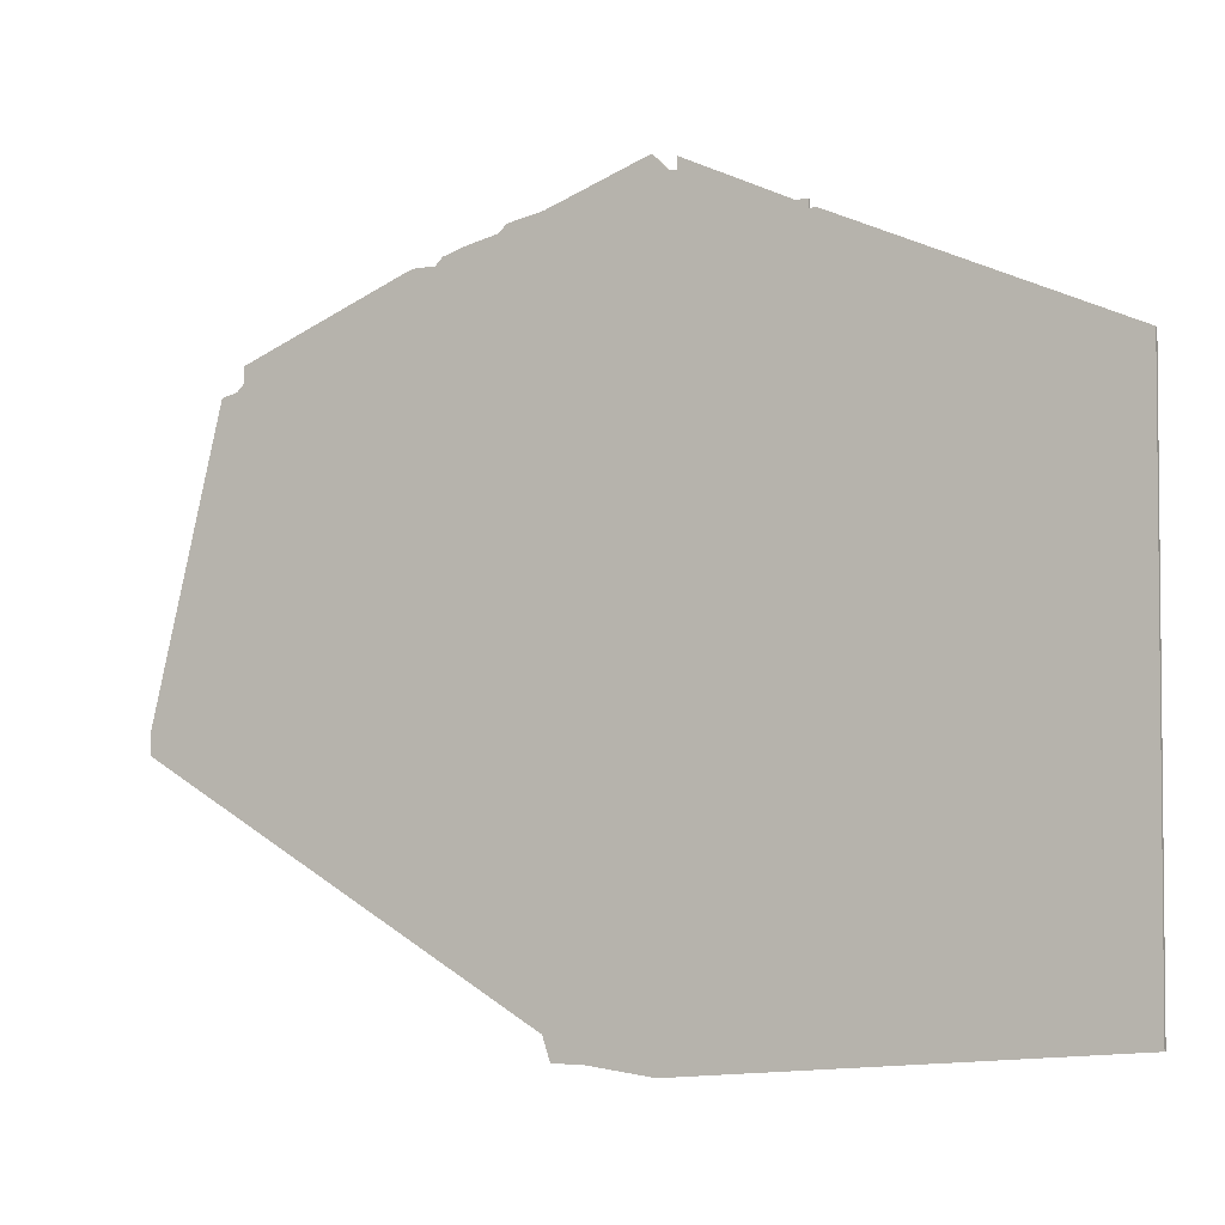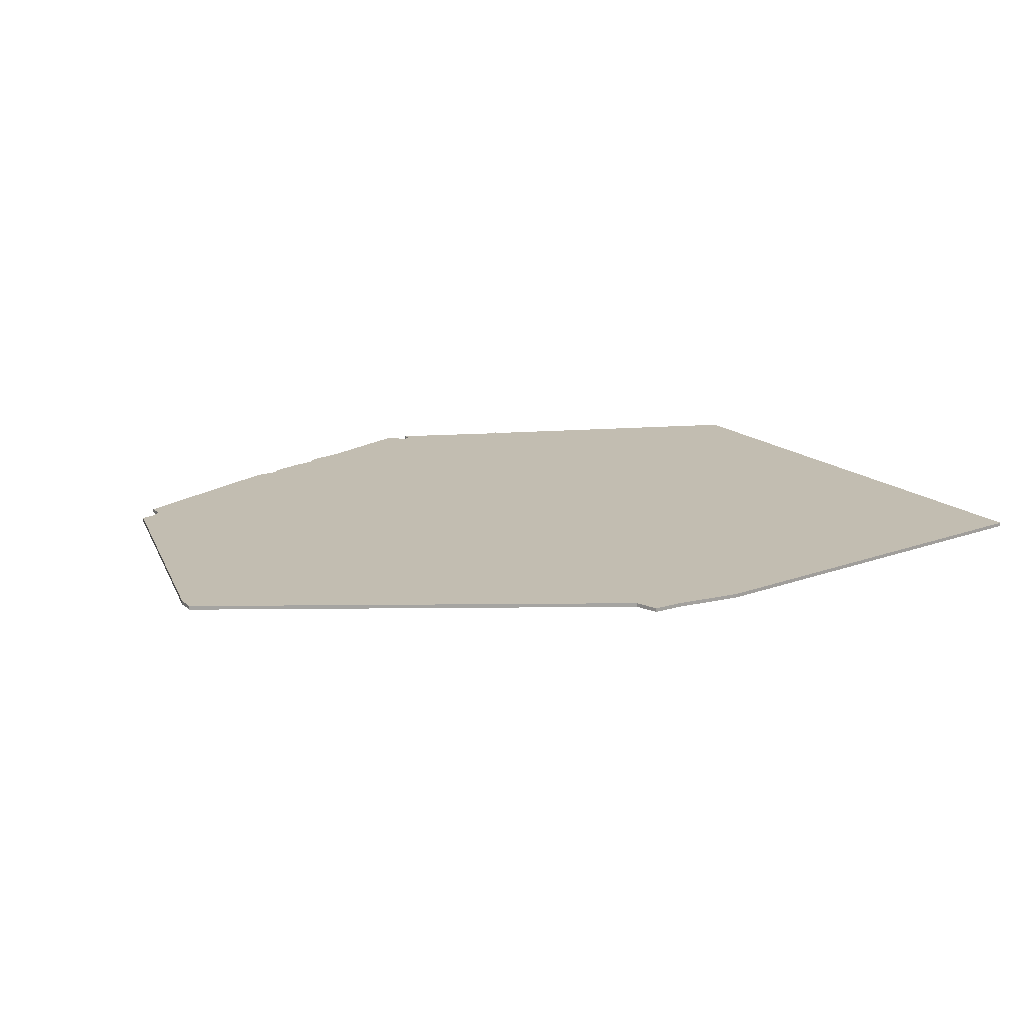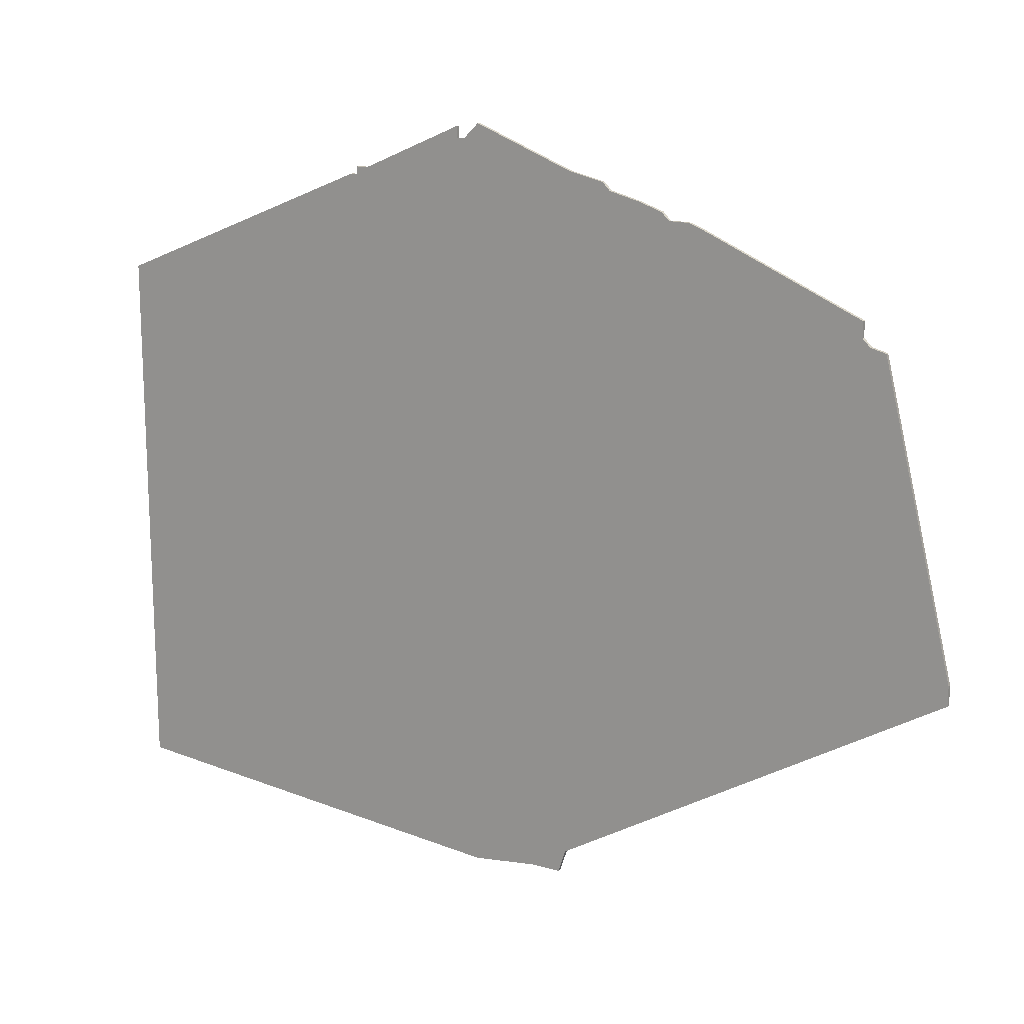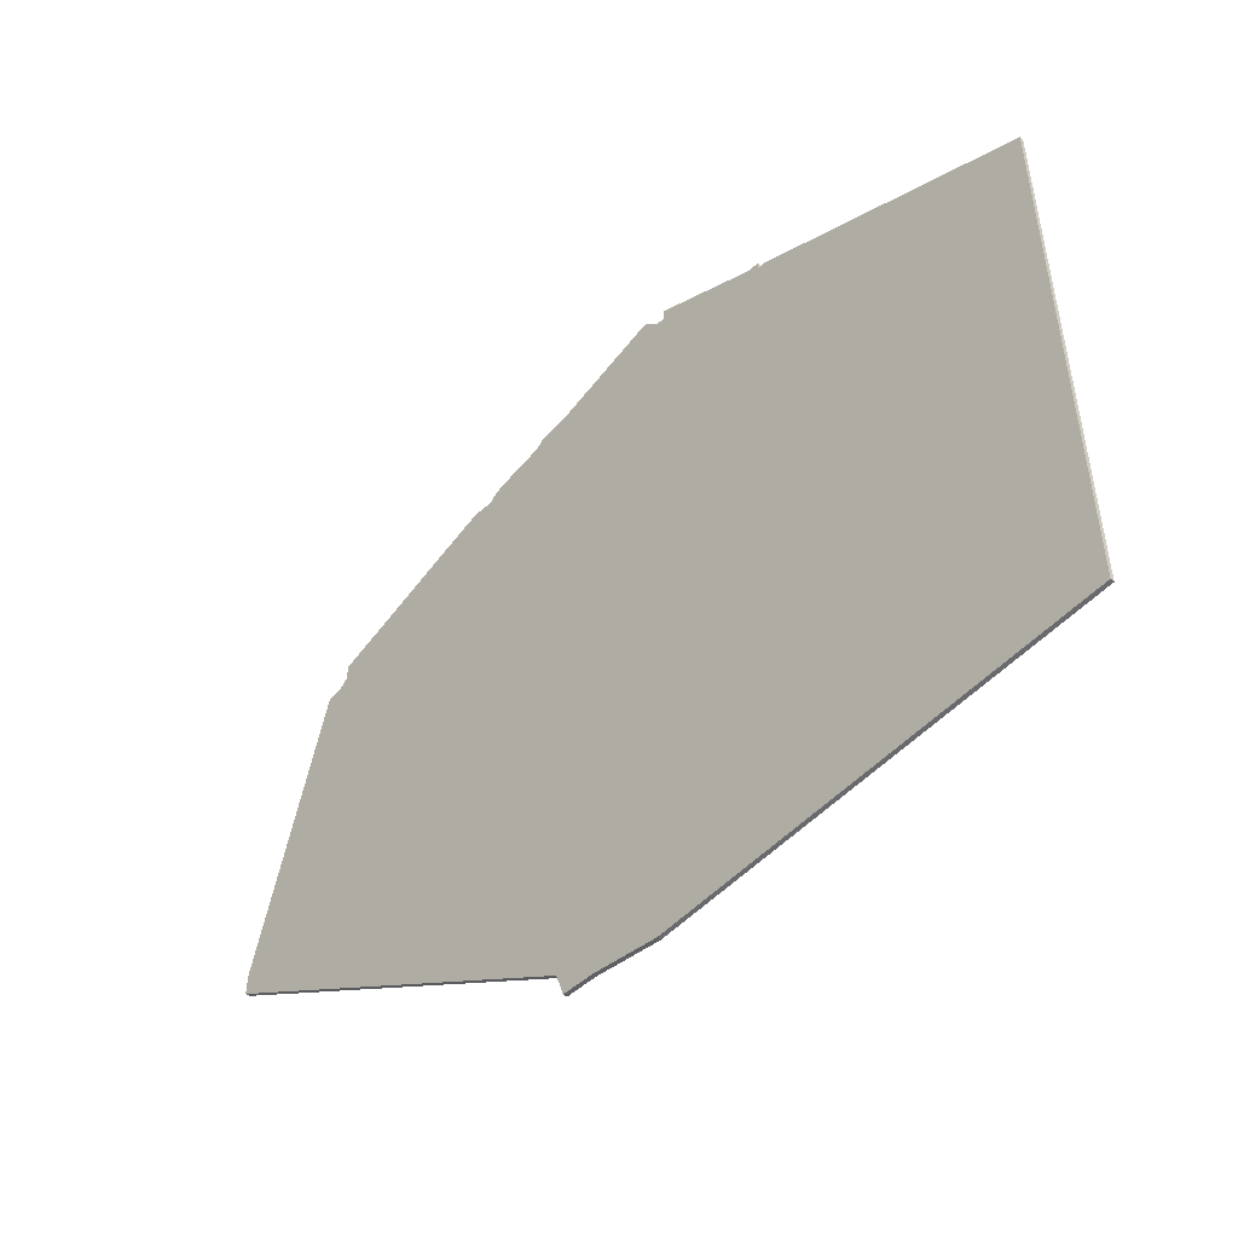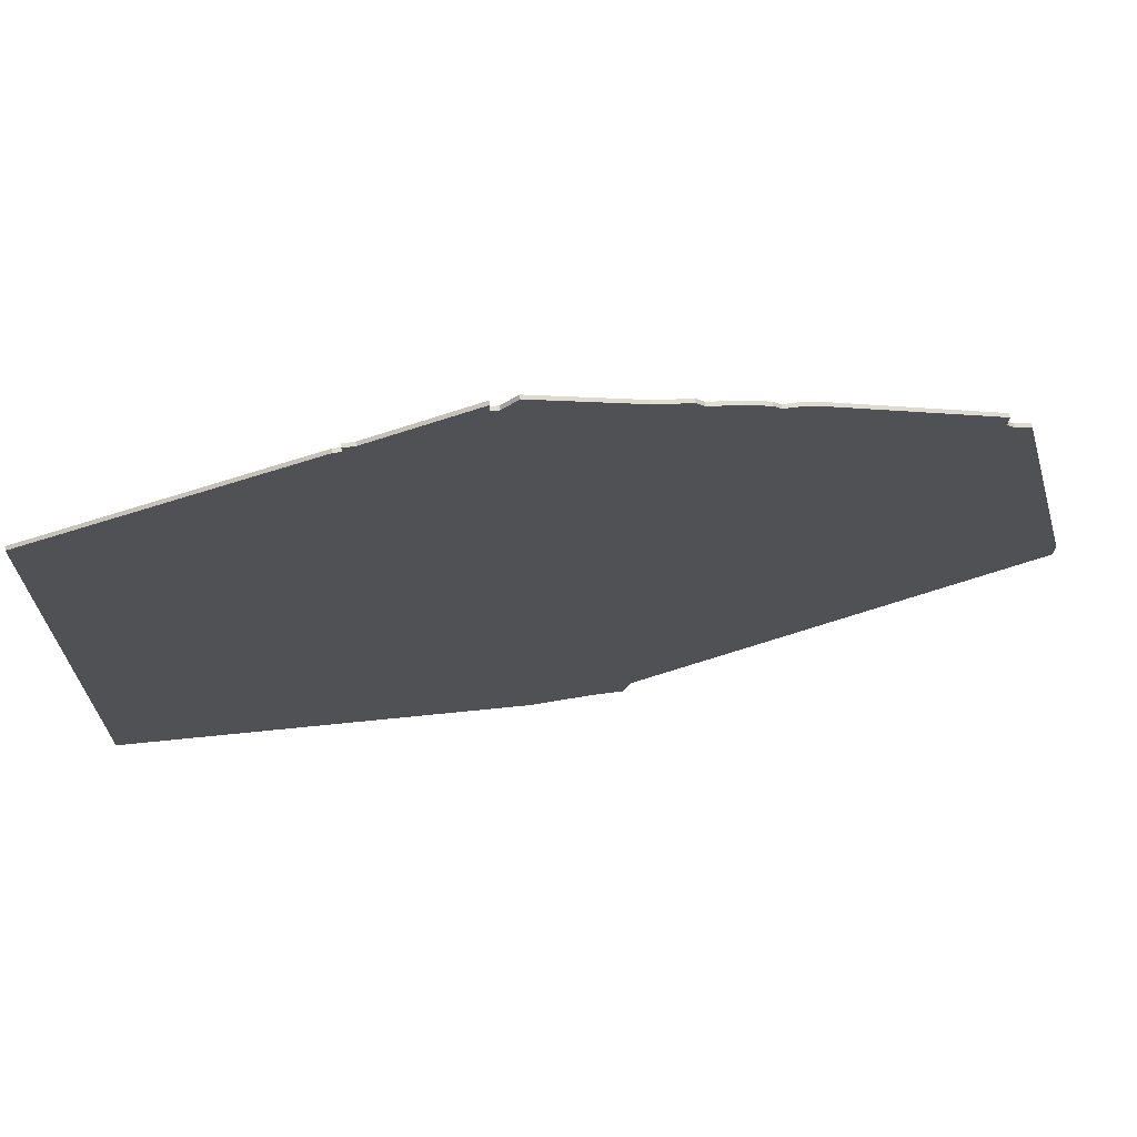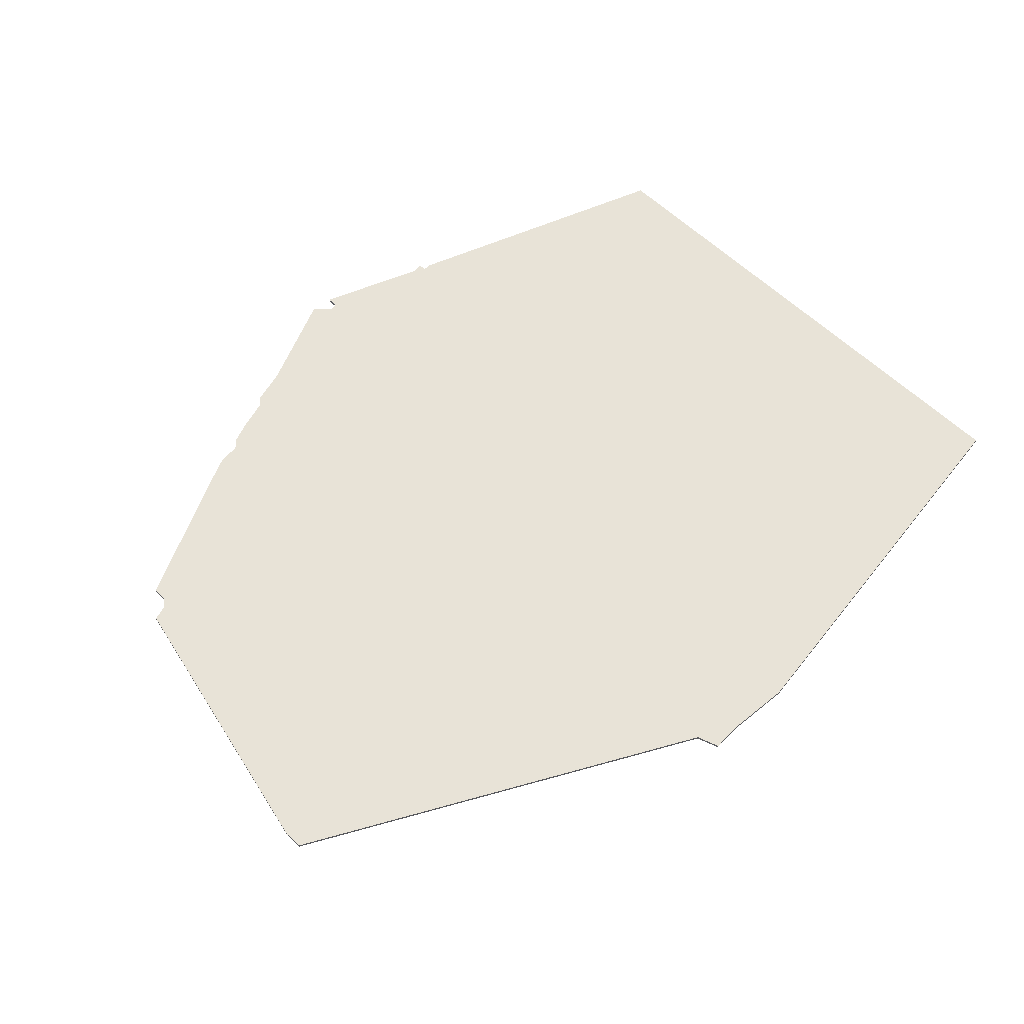
<metadata>
{"format":"obj","ext":"obj","renderer":"f3d","projection":"perspective","resolution":1024,"background":"white","views":[{"elev":-3.5,"azim":25.9,"up":"+Y"},{"elev":16.8,"azim":-31.6,"up":"+Z"},{"elev":15.9,"azim":-149.4,"up":"+Y"},{"elev":-49.1,"azim":45.7,"up":"+Y"},{"elev":69.4,"azim":172.5,"up":"+Y"},{"elev":62.1,"azim":-46.4,"up":"+Z"}]}
</metadata>
<code>
v 5632 -1452 0
v 5632 -1452 1
v 5632 -1593 0
v 5632 -1593 1
v 5524 -1603 0
v 5524 -1603 1
v 5499 -1601 0
v 5499 -1601 1
v 5507 -1601 0
v 5507 -1601 1
v 5523 -1407 0
v 5523 -1407 1
v 5556 -1420 0
v 5556 -1420 1
v 5465 -1427 0
v 5465 -1427 1
v 5497 -1595 0
v 5497 -1595 1
v 5497 -1417 0
v 5497 -1417 1
v 5472 -1425 0
v 5472 -1425 1
v 5414 -1453 0
v 5414 -1453 1
v 5488 -1419 0
v 5488 -1419 1
v 5529 -1408 0
v 5529 -1408 1
v 5529 -1411 0
v 5529 -1411 1
v 5462 -1428 0
v 5462 -1428 1
v 5561 -1422 0
v 5561 -1422 1
v 5470 -1427 0
v 5470 -1427 1
v 5478 -1423 0
v 5478 -1423 1
v 5420 -1446 0
v 5420 -1446 1
v 5420 -1450 0
v 5420 -1450 1
v 5486 -1421 0
v 5486 -1421 1
v 5395 -1530 0
v 5395 -1530 1
v 5395 -1535 0
v 5395 -1535 1
v 5527 -1411 0
v 5527 -1411 1
v 5559 -1422 0
v 5559 -1422 1
v 5559 -1420 0
v 5559 -1420 1
v 5418 -1452 0
v 5418 -1452 1
f 23 55 45
f 47 45 17
f 35 55 41
f 45 55 17
f 41 39 31
f 17 55 35
f 15 35 31
f 41 31 35
f 37 35 21
f 43 25 19
f 37 43 35
f 43 17 35
f 51 17 43
f 17 51 5
f 9 17 5
f 5 33 1
f 33 5 51
f 1 3 5
f 19 51 43
f 11 49 19
f 49 51 19
f 51 13 53
f 13 29 27
f 49 29 13
f 49 13 51
f 7 17 9
f 46 56 24
f 18 46 48
f 42 56 36
f 18 56 46
f 32 40 42
f 36 56 18
f 32 36 16
f 36 32 42
f 22 36 38
f 20 26 44
f 36 44 38
f 36 18 44
f 44 18 52
f 6 52 18
f 6 18 10
f 2 34 6
f 52 6 34
f 6 4 2
f 44 52 20
f 20 50 12
f 20 52 50
f 54 14 52
f 28 30 14
f 14 30 50
f 52 14 50
f 10 18 8
f 2 4 1
f 1 4 3
f 34 2 33
f 33 2 1
f 52 34 51
f 51 34 33
f 54 52 53
f 53 52 51
f 14 54 13
f 13 54 53
f 28 14 27
f 27 14 13
f 30 28 29
f 29 28 27
f 50 30 49
f 49 30 29
f 12 50 11
f 11 50 49
f 20 12 19
f 19 12 11
f 26 20 25
f 25 20 19
f 44 26 43
f 43 26 25
f 38 44 37
f 37 44 43
f 22 38 21
f 21 38 37
f 36 22 35
f 35 22 21
f 16 36 15
f 15 36 35
f 32 16 31
f 31 16 15
f 40 32 39
f 39 32 31
f 42 40 41
f 41 40 39
f 56 42 55
f 55 42 41
f 24 56 23
f 23 56 55
f 46 24 45
f 45 24 23
f 48 46 47
f 47 46 45
f 18 48 17
f 17 48 47
f 8 18 7
f 7 18 17
f 10 8 9
f 9 8 7
f 4 6 3
f 3 6 5
f 6 10 5
f 5 10 9

</code>
